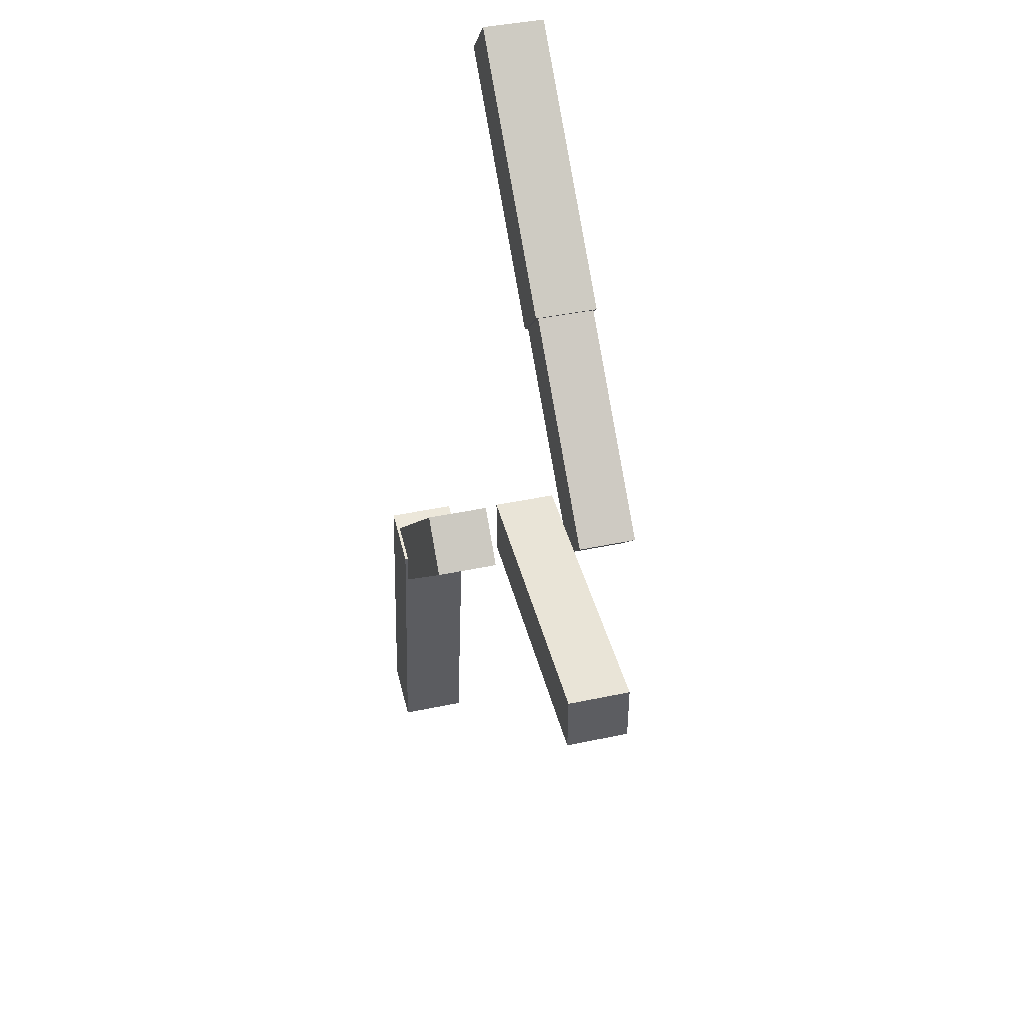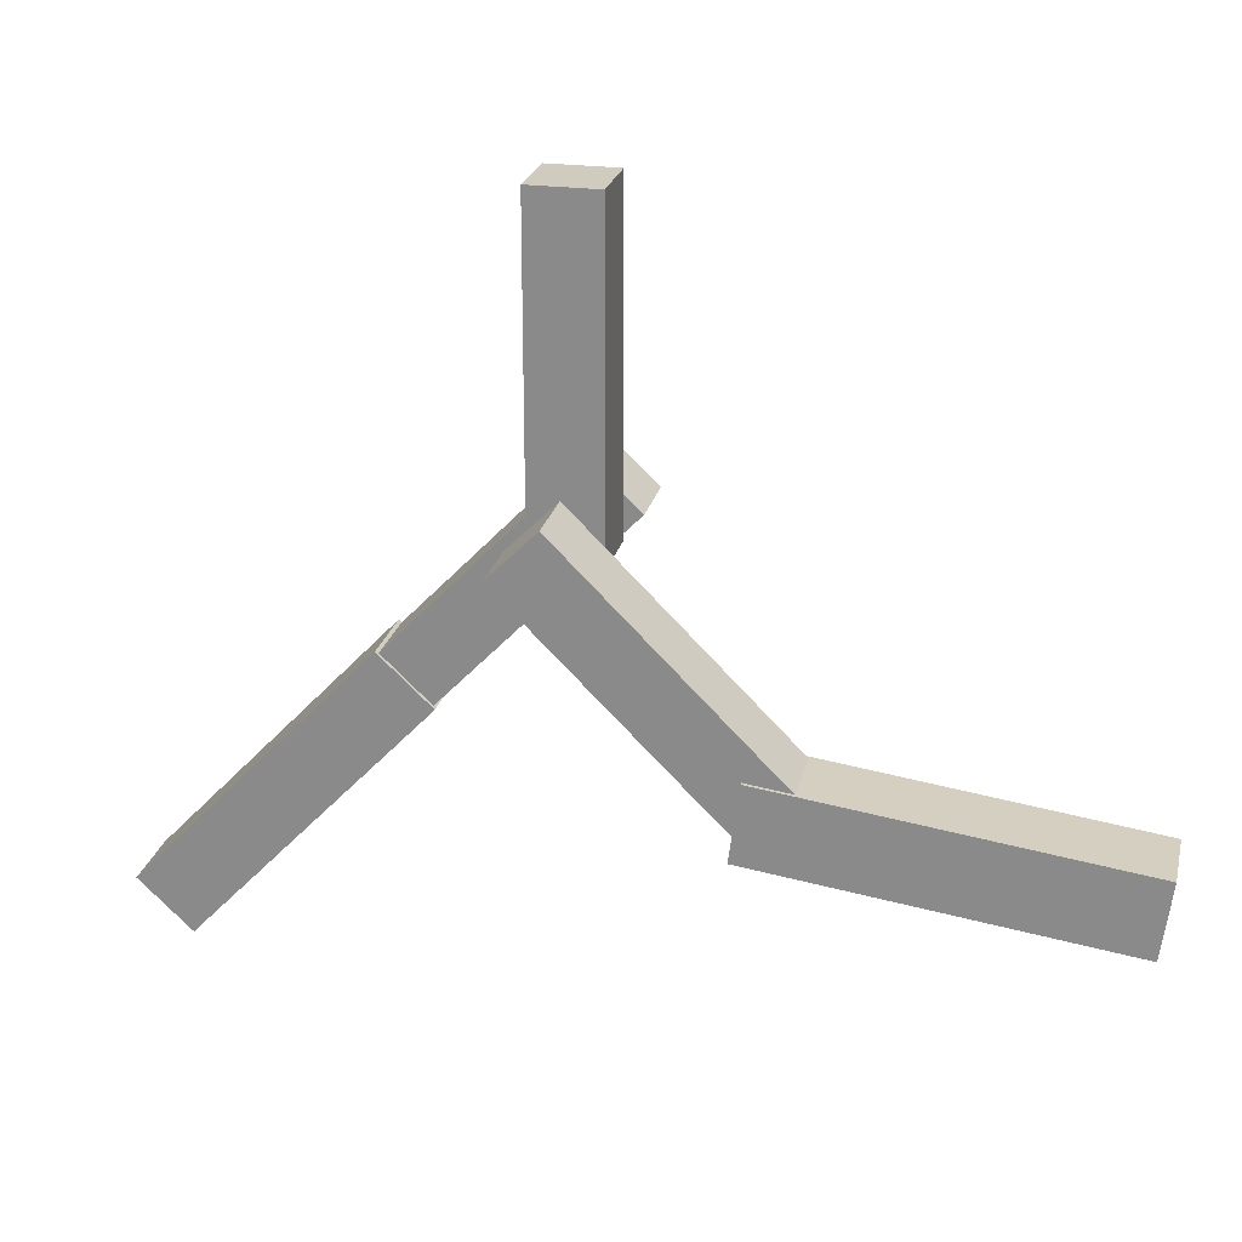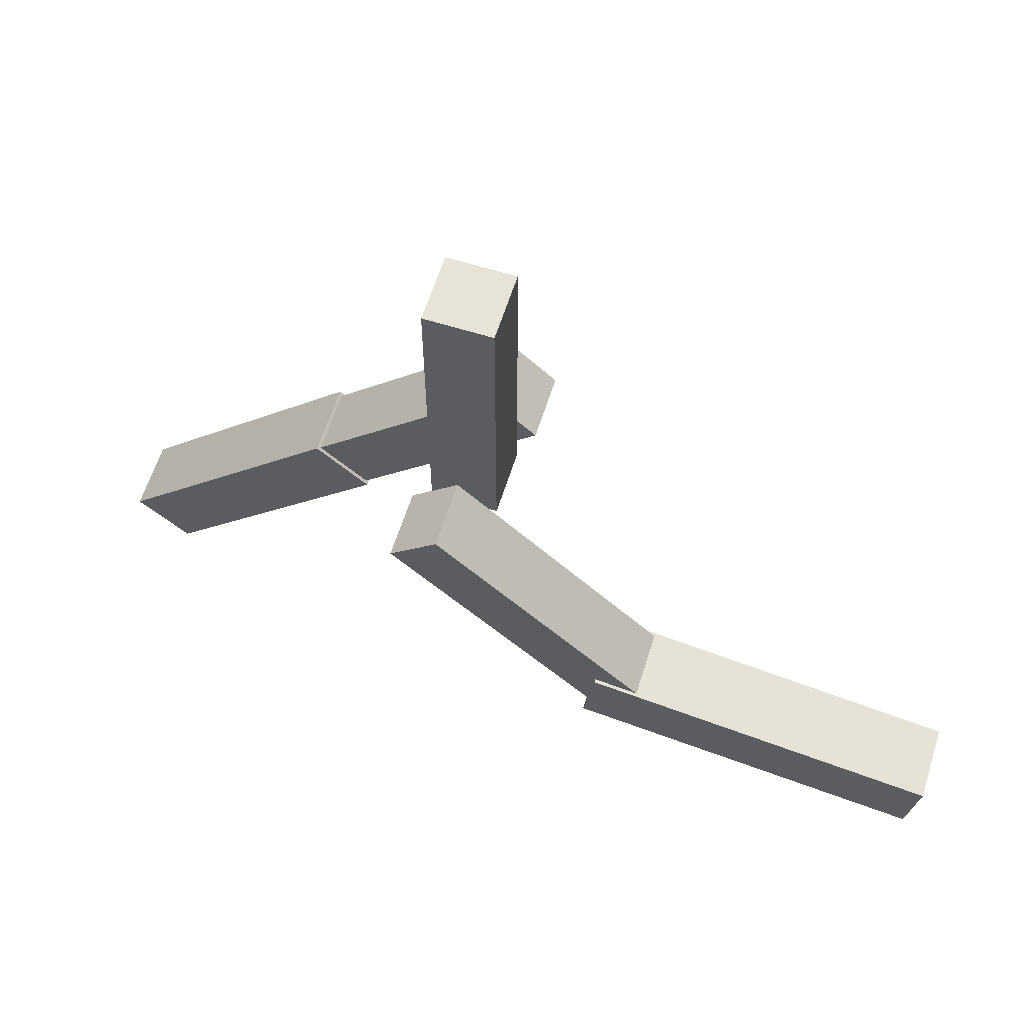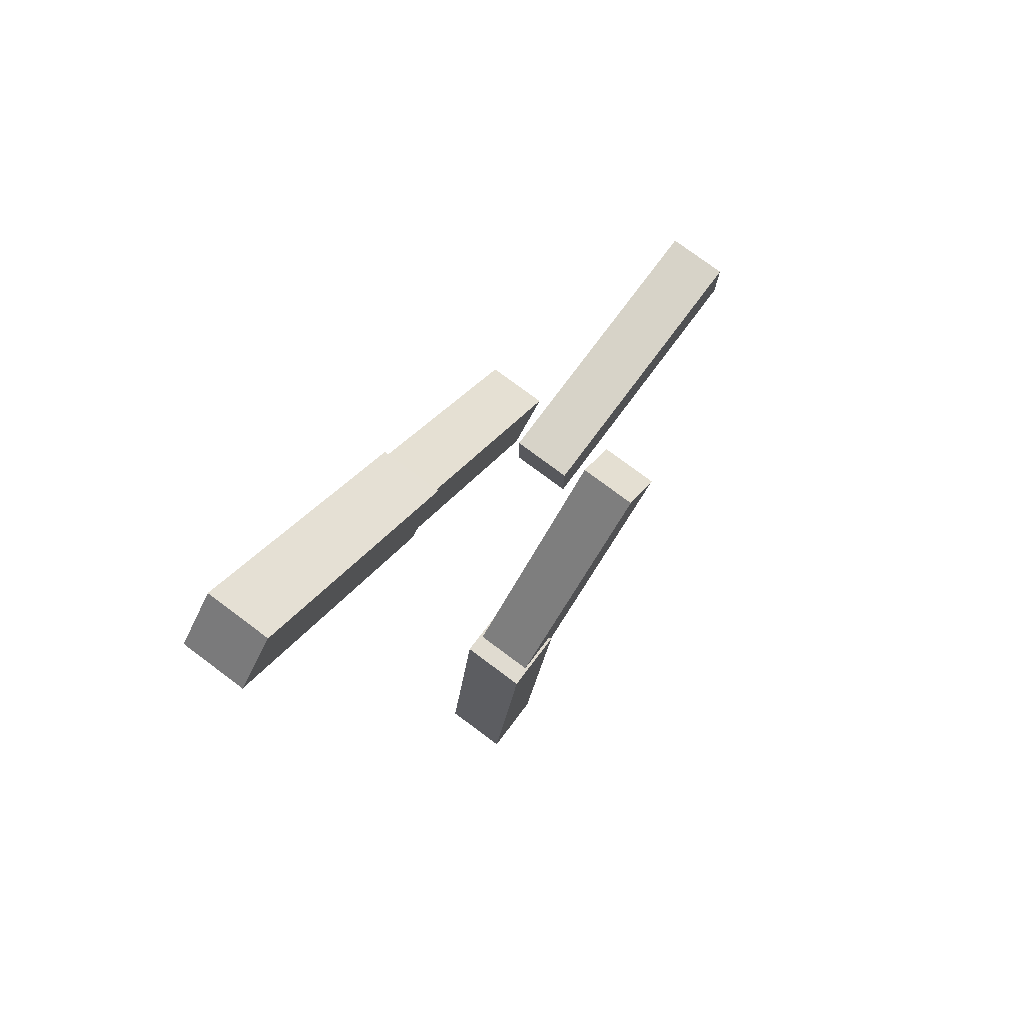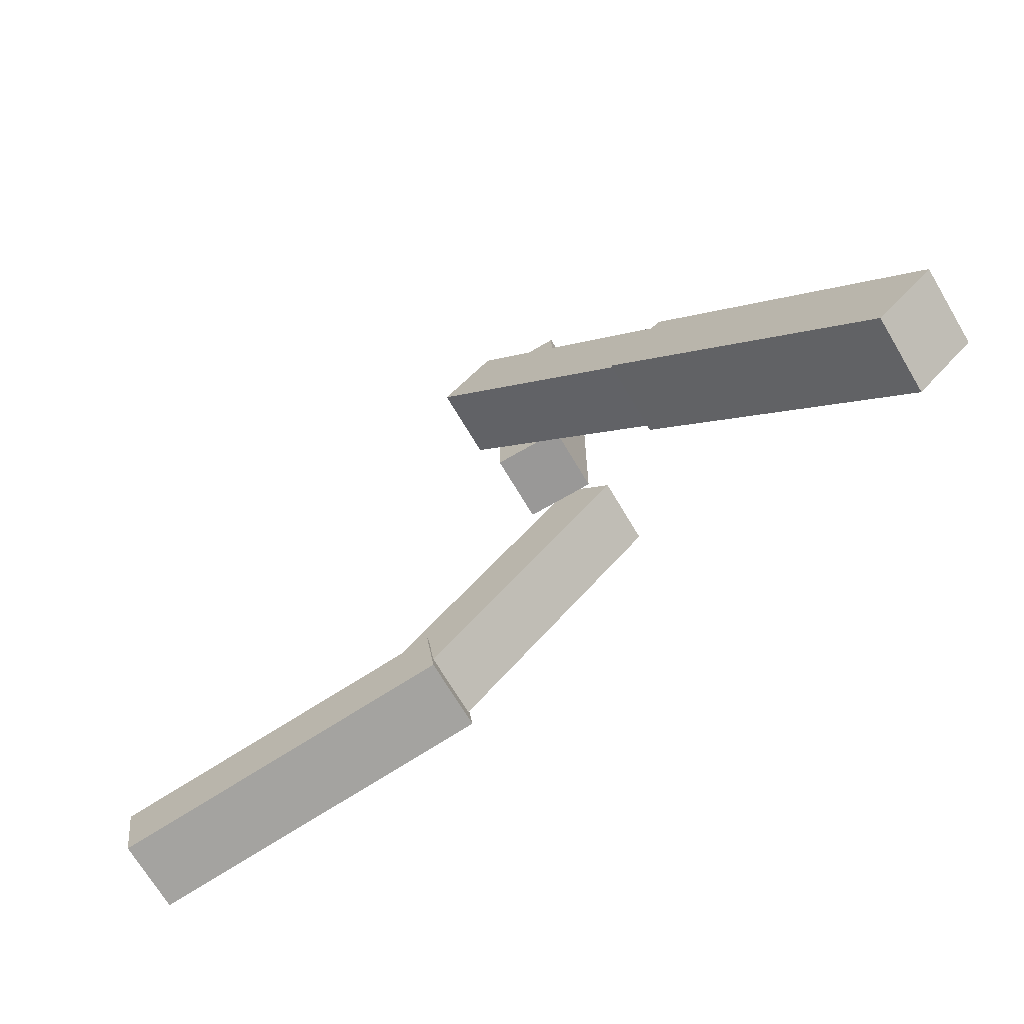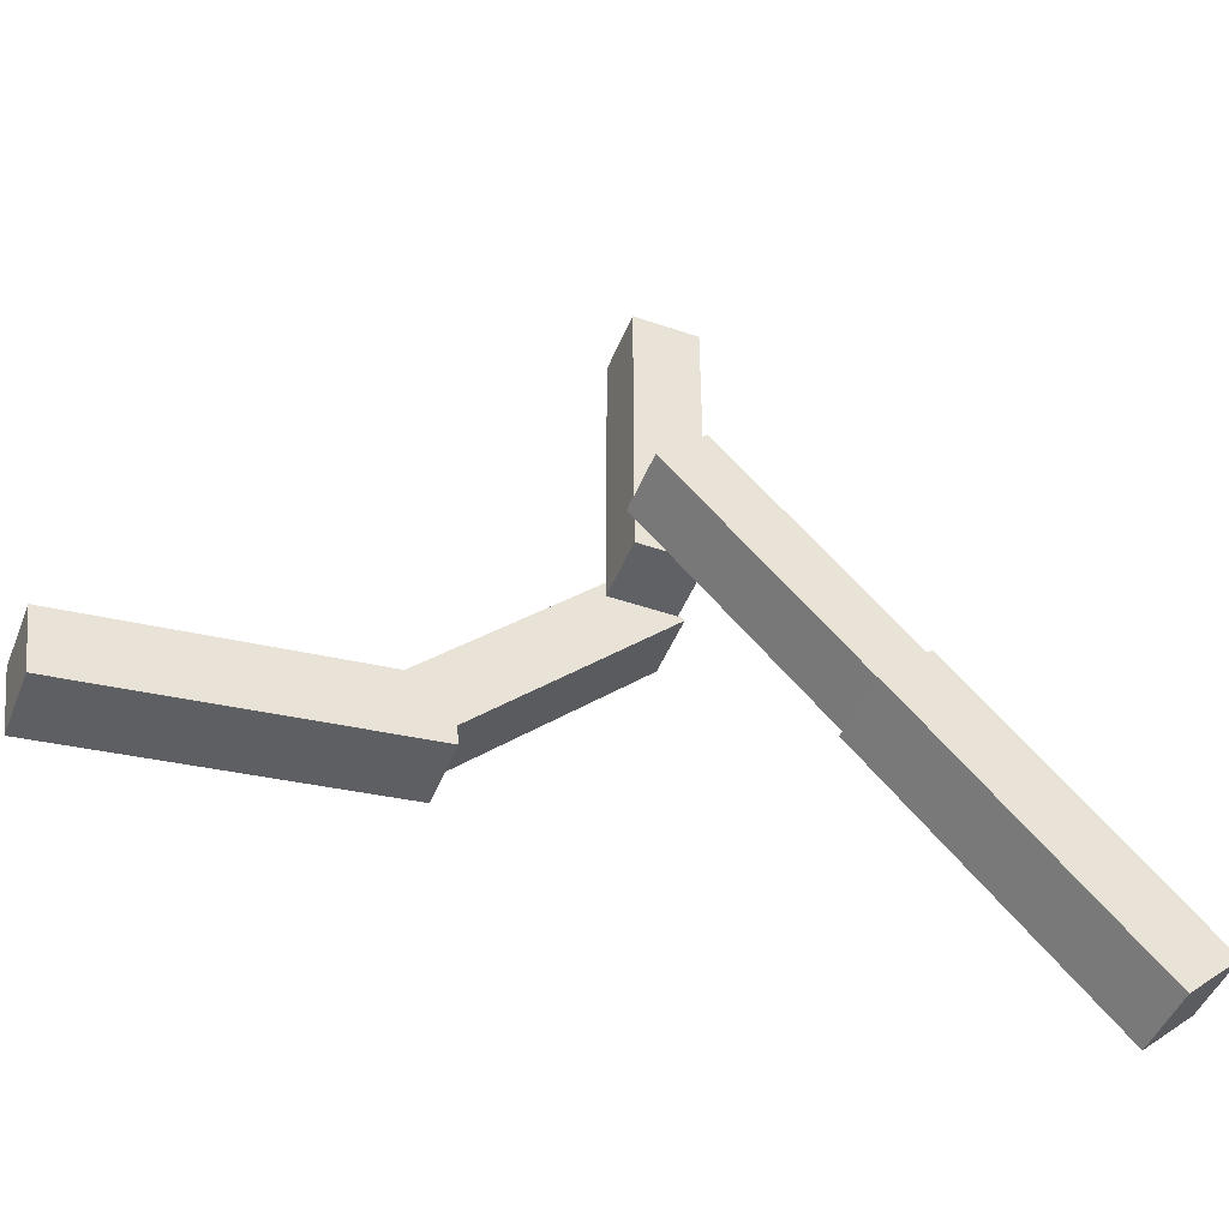
<metadata>
{"format":"obj","ext":"obj","renderer":"f3d","projection":"perspective","resolution":1024,"background":"white","views":[{"elev":42.9,"azim":165.9,"up":"+Z"},{"elev":23.7,"azim":102.9,"up":"+Y"},{"elev":62.0,"azim":107.6,"up":"+Y"},{"elev":76.9,"azim":36.7,"up":"+Z"},{"elev":-68.7,"azim":-59.5,"up":"+Y"},{"elev":-47.0,"azim":-111.3,"up":"+Y"}]}
</metadata>
<code>
o Cube.004
v 0.2 3.3 -0.2
v 0.2 3.3 0.2
v -0.2 3.3 0.2
v -0.2 3.3 -0.2
v 0.2 5.2 -0.2
v 0.2 5.2 0.2
v -0.2 5.2 0.2
v -0.2 5.2 -0.2
f 1 2 4
f 5 8 6
f 1 5 2
f 2 6 3
f 3 7 4
f 5 1 8
f 2 3 4
f 8 7 6
f 5 6 2
f 6 7 3
f 7 8 4
f 1 4 8
o Cube
v 0.7 2.339 -1.344
v 0.7 2.056 -1.061
v 0.3 2.056 -1.061
v 0.3 2.339 -1.344
v 0.7 3.683 0
v 0.7 3.4 0.2828
v 0.3 3.4 0.2828
v 0.3 3.683 -0
f 9 10 12
f 13 16 14
f 9 13 10
f 10 14 11
f 11 15 12
f 13 9 16
f 10 11 12
f 16 15 14
f 13 14 10
f 14 15 11
f 15 16 12
f 9 12 16
o Cube.003
v 0.72 2.201 -3.054
v 0.72 1.764 -2.996
v 0.28 1.764 -2.996
v 0.28 2.201 -3.054
v 0.72 2.476 -0.9818
v 0.72 2.04 -0.9238
v 0.28 2.04 -0.9238
v 0.28 2.476 -0.9818
f 17 18 20
f 21 24 22
f 17 21 18
f 18 22 19
f 19 23 20
f 21 17 24
f 18 19 20
f 24 23 22
f 21 22 18
f 22 23 19
f 23 24 20
f 17 20 24
o Cube.001
v -0.3 2.035 1.032
v -0.3 2.311 1.321
v -0.7 2.311 1.321
v -0.7 2.035 1.032
v -0.3 3.406 -0.2828
v -0.3 3.683 0.005927
v -0.7 3.683 0.005926
v -0.7 3.406 -0.2828
f 25 26 28
f 29 32 30
f 25 29 26
f 26 30 27
f 27 31 28
f 29 25 32
f 26 27 28
f 32 31 30
f 29 30 26
f 30 31 27
f 31 32 28
f 25 28 32
o Cube.002
v -0.28 0.6948 2.271
v -0.28 0.9971 2.591
v -0.72 0.9971 2.591
v -0.72 0.6948 2.271
v -0.28 2.214 0.8351
v -0.28 2.516 1.155
v -0.72 2.516 1.155
v -0.72 2.214 0.8351
f 33 34 36
f 37 40 38
f 33 37 34
f 34 38 35
f 35 39 36
f 37 33 40
f 34 35 36
f 40 39 38
f 37 38 34
f 38 39 35
f 39 40 36
f 33 36 40

</code>
